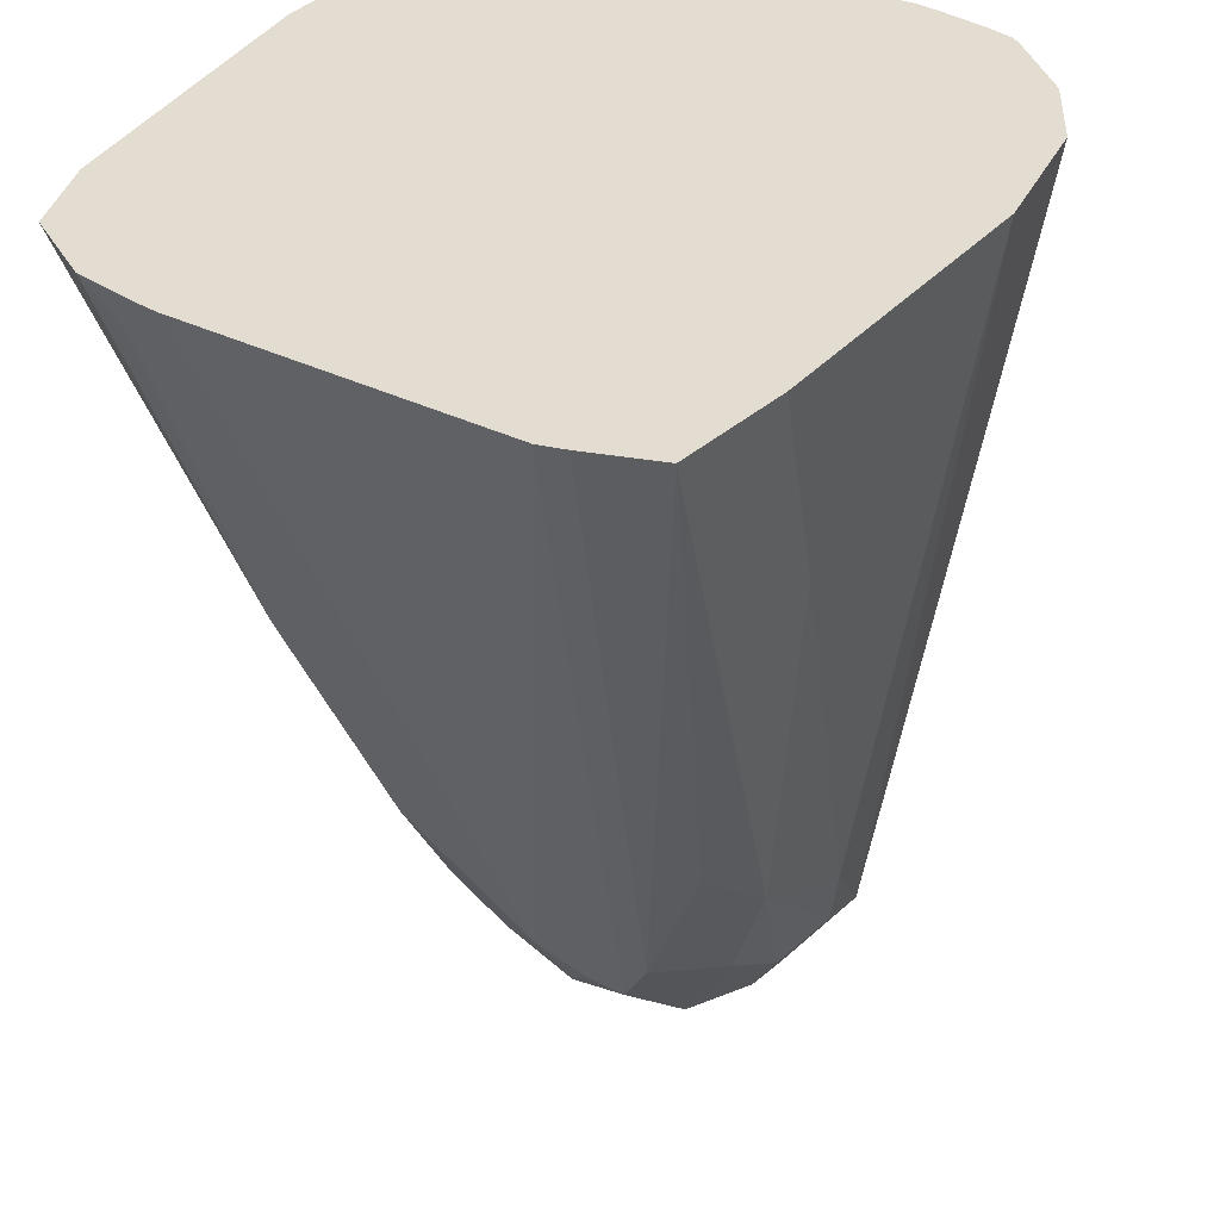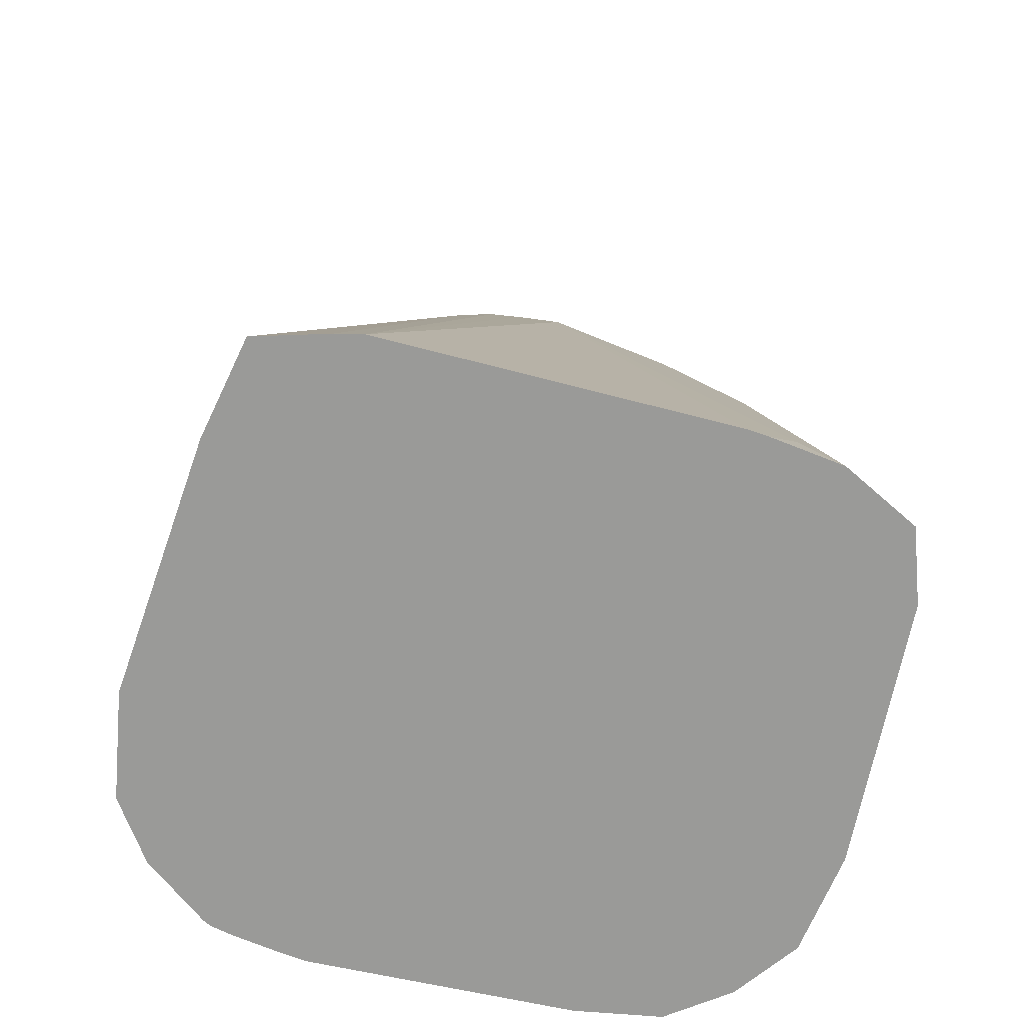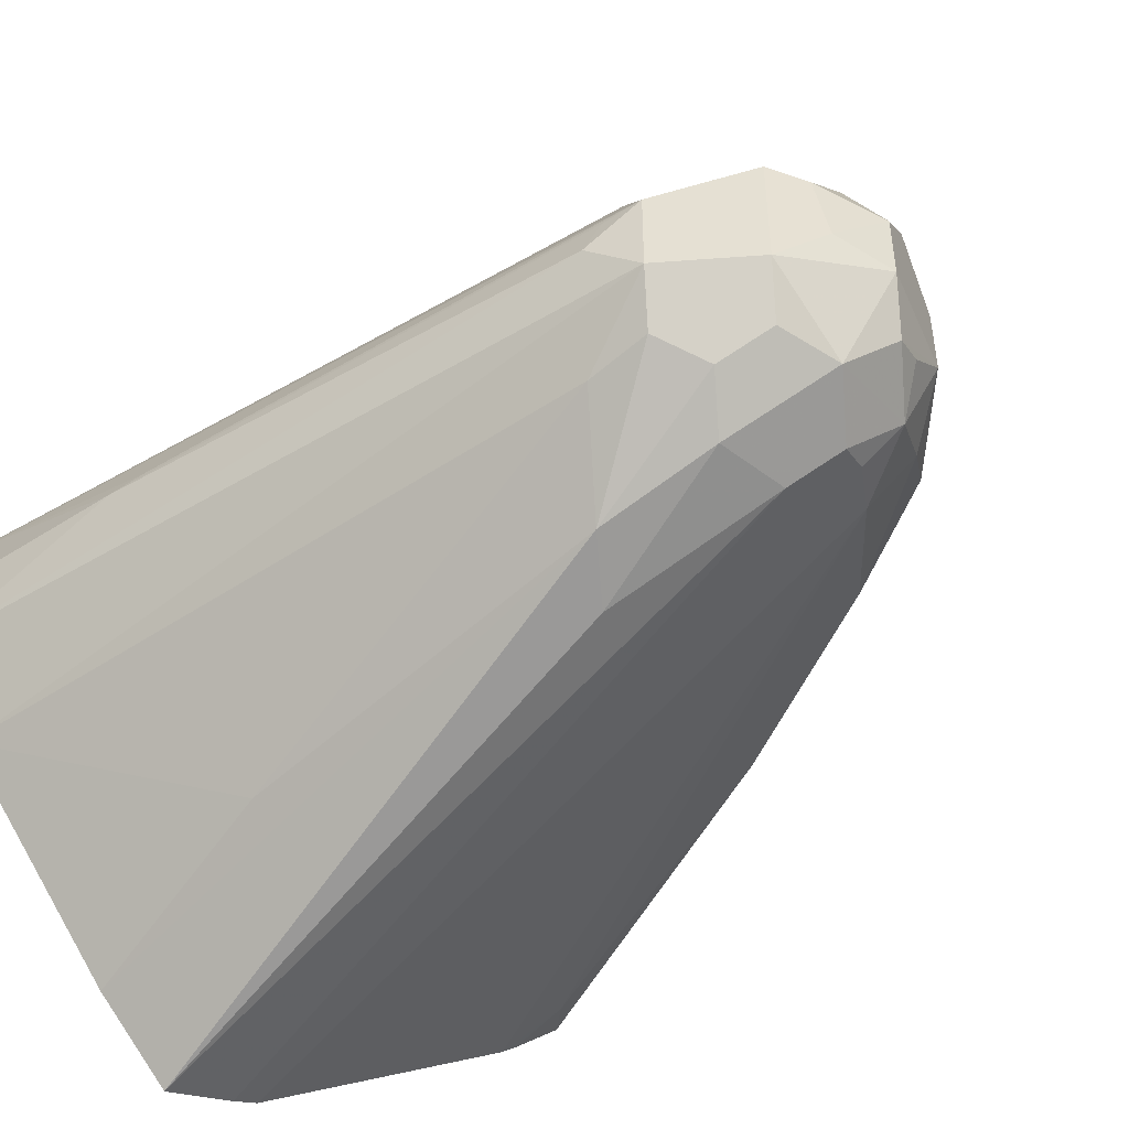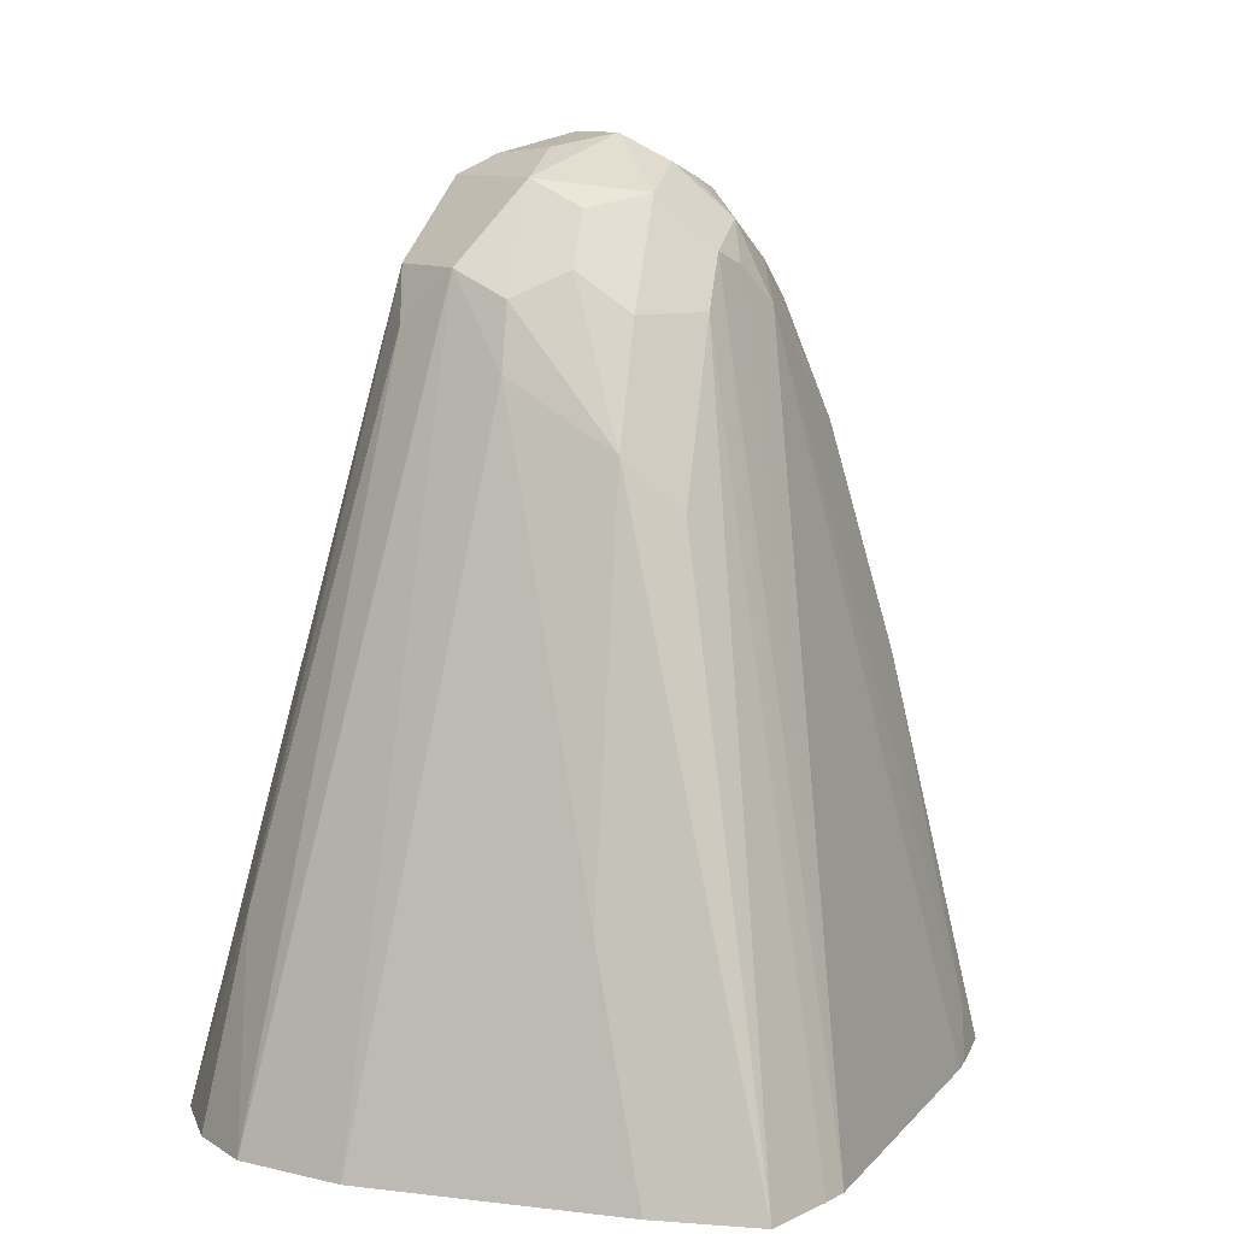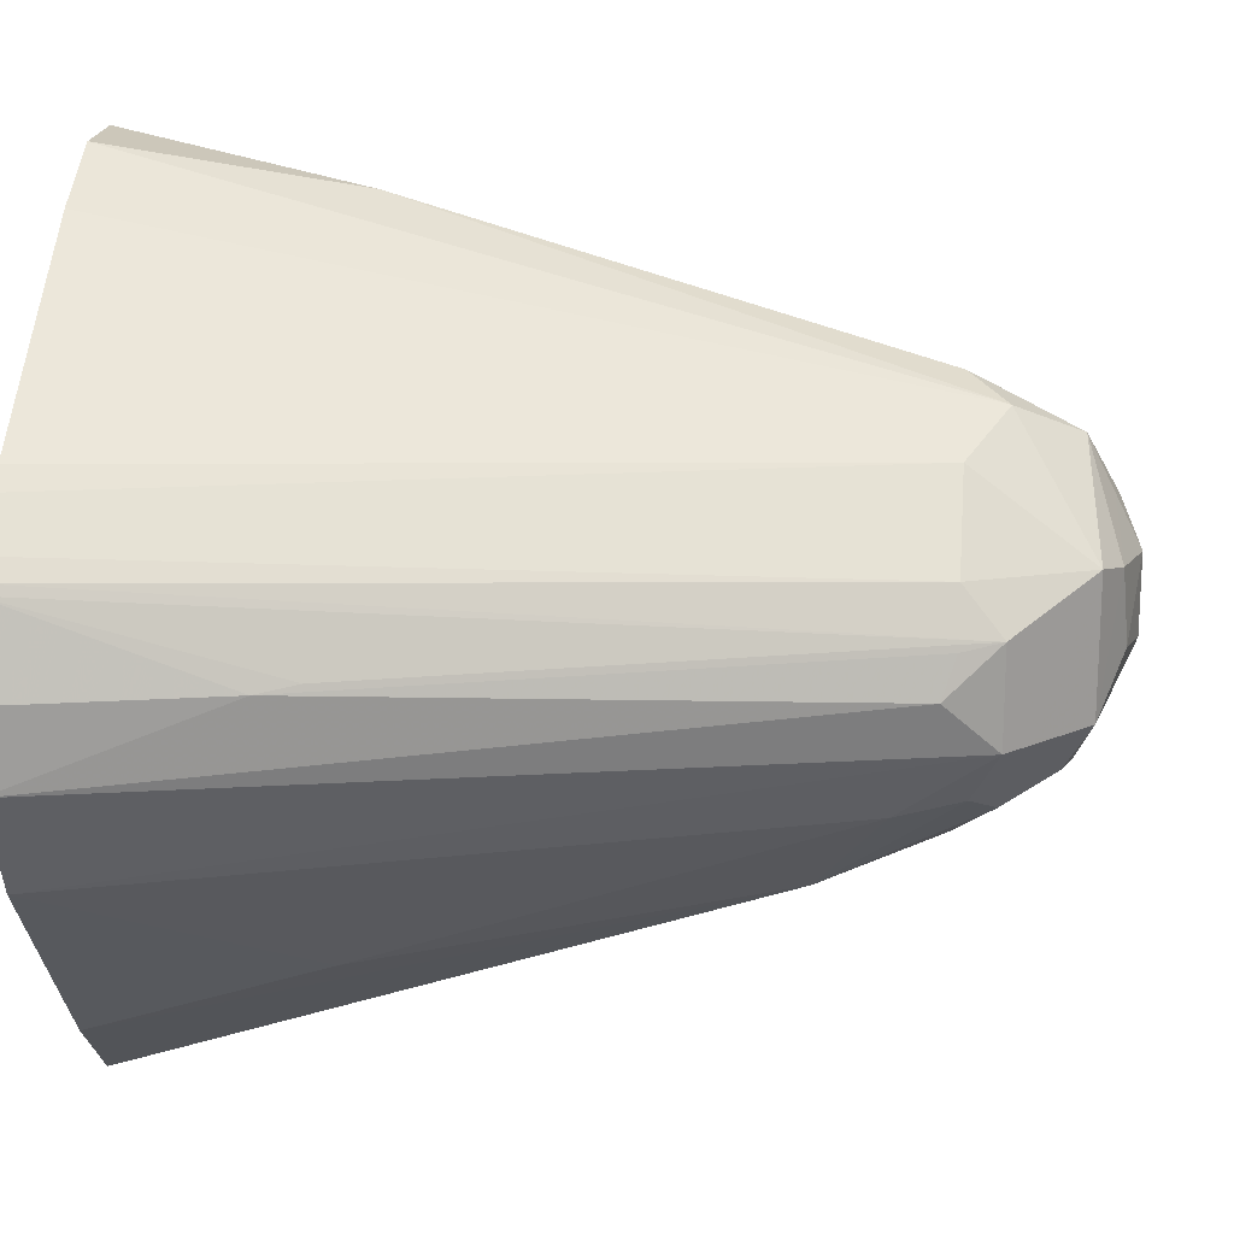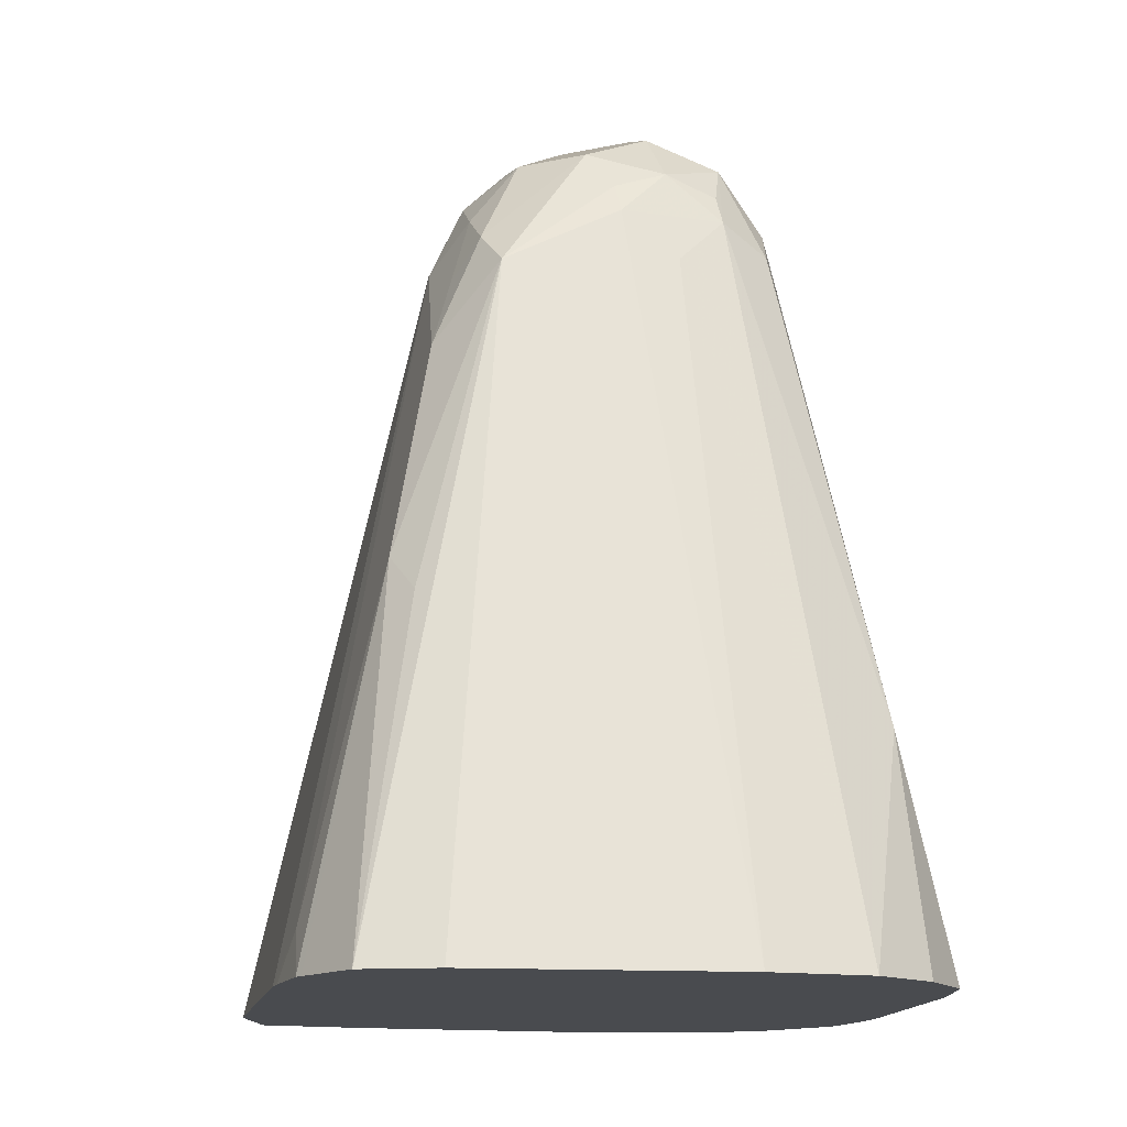
<metadata>
{"format":"obj","ext":"obj","renderer":"f3d","projection":"perspective","resolution":1024,"background":"white","views":[{"elev":-51.3,"azim":6.4,"up":"+Z"},{"elev":-69.2,"azim":-158.0,"up":"+Y"},{"elev":-48.8,"azim":139.7,"up":"+Z"},{"elev":9.7,"azim":148.8,"up":"+Y"},{"elev":18.7,"azim":95.9,"up":"+Z"},{"elev":-13.8,"azim":-64.1,"up":"+Y"}]}
</metadata>
<code>
v -0.4034 0.4426 -0.2377
v -0.408 0.4426 -0.2225
v -0.4037 0.4426 -0.252
v -0.4129 0.4809 -0.238
v -0.4088 0.4426 -0.2209
v -0.4153 0.4881 -0.2368
v -0.4444 0.5901 -0.2368
v -0.4135 0.4426 -0.2714
v -0.4444 0.5901 -0.255
v -0.4396 0.5804 -0.2453
v -0.442 0.5828 -0.238
v -0.4116 0.4426 -0.2177
v -0.4469 0.5828 -0.2283
v -0.4517 0.5974 -0.2331
v -0.459 0.6047 -0.2295
v -0.4475 0.4426 -0.3103
v -0.4469 0.4857 -0.2963
v -0.4469 0.5731 -0.2671
v -0.4493 0.5853 -0.2647
v -0.459 0.6047 -0.255
v -0.4517 0.5974 -0.2477
v -0.419 0.4426 -0.2103
v -0.4614 0.5828 -0.2137
v -0.4663 0.6083 -0.2313
v -0.4809 0.6023 -0.2137
v -0.4663 0.5974 -0.2186
v -0.4626 0.4426 -0.3242
v -0.459 0.561 -0.2841
v -0.459 0.5901 -0.2696
v -0.4639 0.5998 -0.2647
v -0.476 0.6023 -0.2671
v -0.4809 0.612 -0.2477
v -0.4687 0.6096 -0.2453
v -0.4226 0.4426 -0.207
v -0.4736 0.5901 -0.2077
v -0.4655 0.4426 -0.178
v -0.4809 0.612 -0.2331
v -0.4809 0.6071 -0.2234
v -0.4954 0.5974 -0.2186
v -0.4881 0.5938 -0.2113
v -0.4906 0.5877 -0.2089
v -0.4809 0.5926 -0.2089
v -0.4881 0.6083 -0.2259
v -0.4767 0.4426 -0.3191
v -0.4809 0.5828 -0.2769
v -0.4687 0.5513 -0.289
v -0.4663 0.5828 -0.2769
v -0.4954 0.5974 -0.2623
v -0.4857 0.6071 -0.2574
v -0.4857 0.5926 -0.272
v -0.5003 0.6023 -0.2477
v -0.4809 0.5828 -0.204
v -0.4881 0.4881 -0.1785
v -0.4809 0.4426 -0.1703
v -0.4671 0.4426 -0.1772
v -0.5003 0.6023 -0.2331
v -0.5027 0.5938 -0.2259
v -0.5051 0.5877 -0.2234
v -0.5003 0.578 -0.2137
v -0.51 0.4426 -0.1748
v -0.4817 0.4426 -0.317
v -0.4918 0.6047 -0.255
v -0.4918 0.5901 -0.2696
v -0.5003 0.5828 -0.2671
v -0.5063 0.5901 -0.255
v -0.5155 0.5828 -0.2477
v -0.4954 0.4426 -0.1703
v -0.5209 0.5756 -0.2404
v -0.5246 0.4426 -0.1894
v -0.5368 0.4426 -0.2761
v -0.5149 0.5391 -0.2671
v -0.5355 0.5173 -0.255
v -0.5209 0.561 -0.255
v -0.5136 0.5756 -0.255
v -0.5391 0.51 -0.2477
v -0.5583 0.4426 -0.2477
v -0.5537 0.4426 -0.2331
v -0.54 0.4426 -0.2732
v -0.544 0.4517 -0.2671
v -0.5506 0.4426 -0.2631
v -0.5514 0.4426 -0.2615
f 37 43 38
f 37 56 43
f 39 57 58
f 39 58 41
f 39 41 40
f 39 43 56
f 39 56 57
f 41 53 52
f 41 58 59
f 41 59 60
f 41 60 53
f 44 61 50
f 44 50 45
f 45 47 46
f 35 55 36
f 41 52 42
f 35 54 55
f 30 47 31
f 35 52 53
f 27 44 45
f 27 45 46
f 27 46 28
f 28 46 47
f 28 47 29
f 29 47 30
f 48 51 62
f 31 48 49
f 31 49 32
f 31 47 45
f 31 45 50
f 31 50 48
f 32 37 33
f 32 49 51
f 32 51 56
f 32 56 37
f 35 42 52
f 35 53 54
f 48 62 49
f 57 68 58
f 48 63 64
f 66 74 73
f 66 73 68
f 68 73 72
f 68 72 75
f 68 75 76
f 68 76 77
f 68 77 69
f 65 74 66
f 70 78 79
f 71 79 72
f 72 79 80
f 72 80 81
f 72 81 76
f 72 76 75
f 78 80 79
f 25 43 39
f 70 79 71
f 64 70 71
f 64 74 65
f 64 73 74
f 48 64 65
f 48 65 51
f 49 62 51
f 50 61 63
f 51 65 66
f 51 66 56
f 53 60 67
f 53 67 54
f 56 66 68
f 56 68 57
f 58 68 69
f 58 69 59
f 59 69 60
f 61 70 64
f 61 64 63
f 64 71 72
f 64 72 73
f 48 50 63
f 25 38 43
f 23 35 36
f 25 42 35
f 1 16 8
f 1 3 4
f 1 4 2
f 2 4 6
f 2 6 7
f 2 7 5
f 3 8 9
f 1 27 16
f 3 9 10
f 4 10 11
f 4 11 7
f 4 7 6
f 5 7 13
f 5 13 12
f 7 11 10
f 7 10 9
f 3 10 4
f 7 9 21
f 1 44 27
f 1 70 61
f 1 2 5
f 1 5 12
f 1 12 22
f 1 22 34
f 1 34 36
f 1 36 55
f 1 55 54
f 1 61 44
f 1 54 67
f 1 60 69
f 1 69 77
f 1 77 76
f 1 76 81
f 1 81 80
f 1 80 78
f 1 78 70
f 1 67 60
f 7 21 14
f 1 8 3
f 7 15 13
f 19 30 20
f 19 28 29
f 20 30 31
f 20 31 32
f 20 32 33
f 20 33 24
f 22 23 34
f 19 29 30
f 23 26 35
f 23 36 34
f 24 33 37
f 24 37 38
f 24 38 25
f 25 39 40
f 7 14 15
f 25 41 42
f 25 35 26
f 18 28 19
f 25 40 41
f 16 28 17
f 17 28 18
f 8 16 17
f 8 18 9
f 9 18 19
f 9 19 20
f 9 20 21
f 12 13 22
f 13 15 23
f 8 17 18
f 14 21 20
f 14 20 15
f 15 20 24
f 15 24 25
f 15 25 26
f 15 26 23
f 13 23 22
f 16 27 28

</code>
